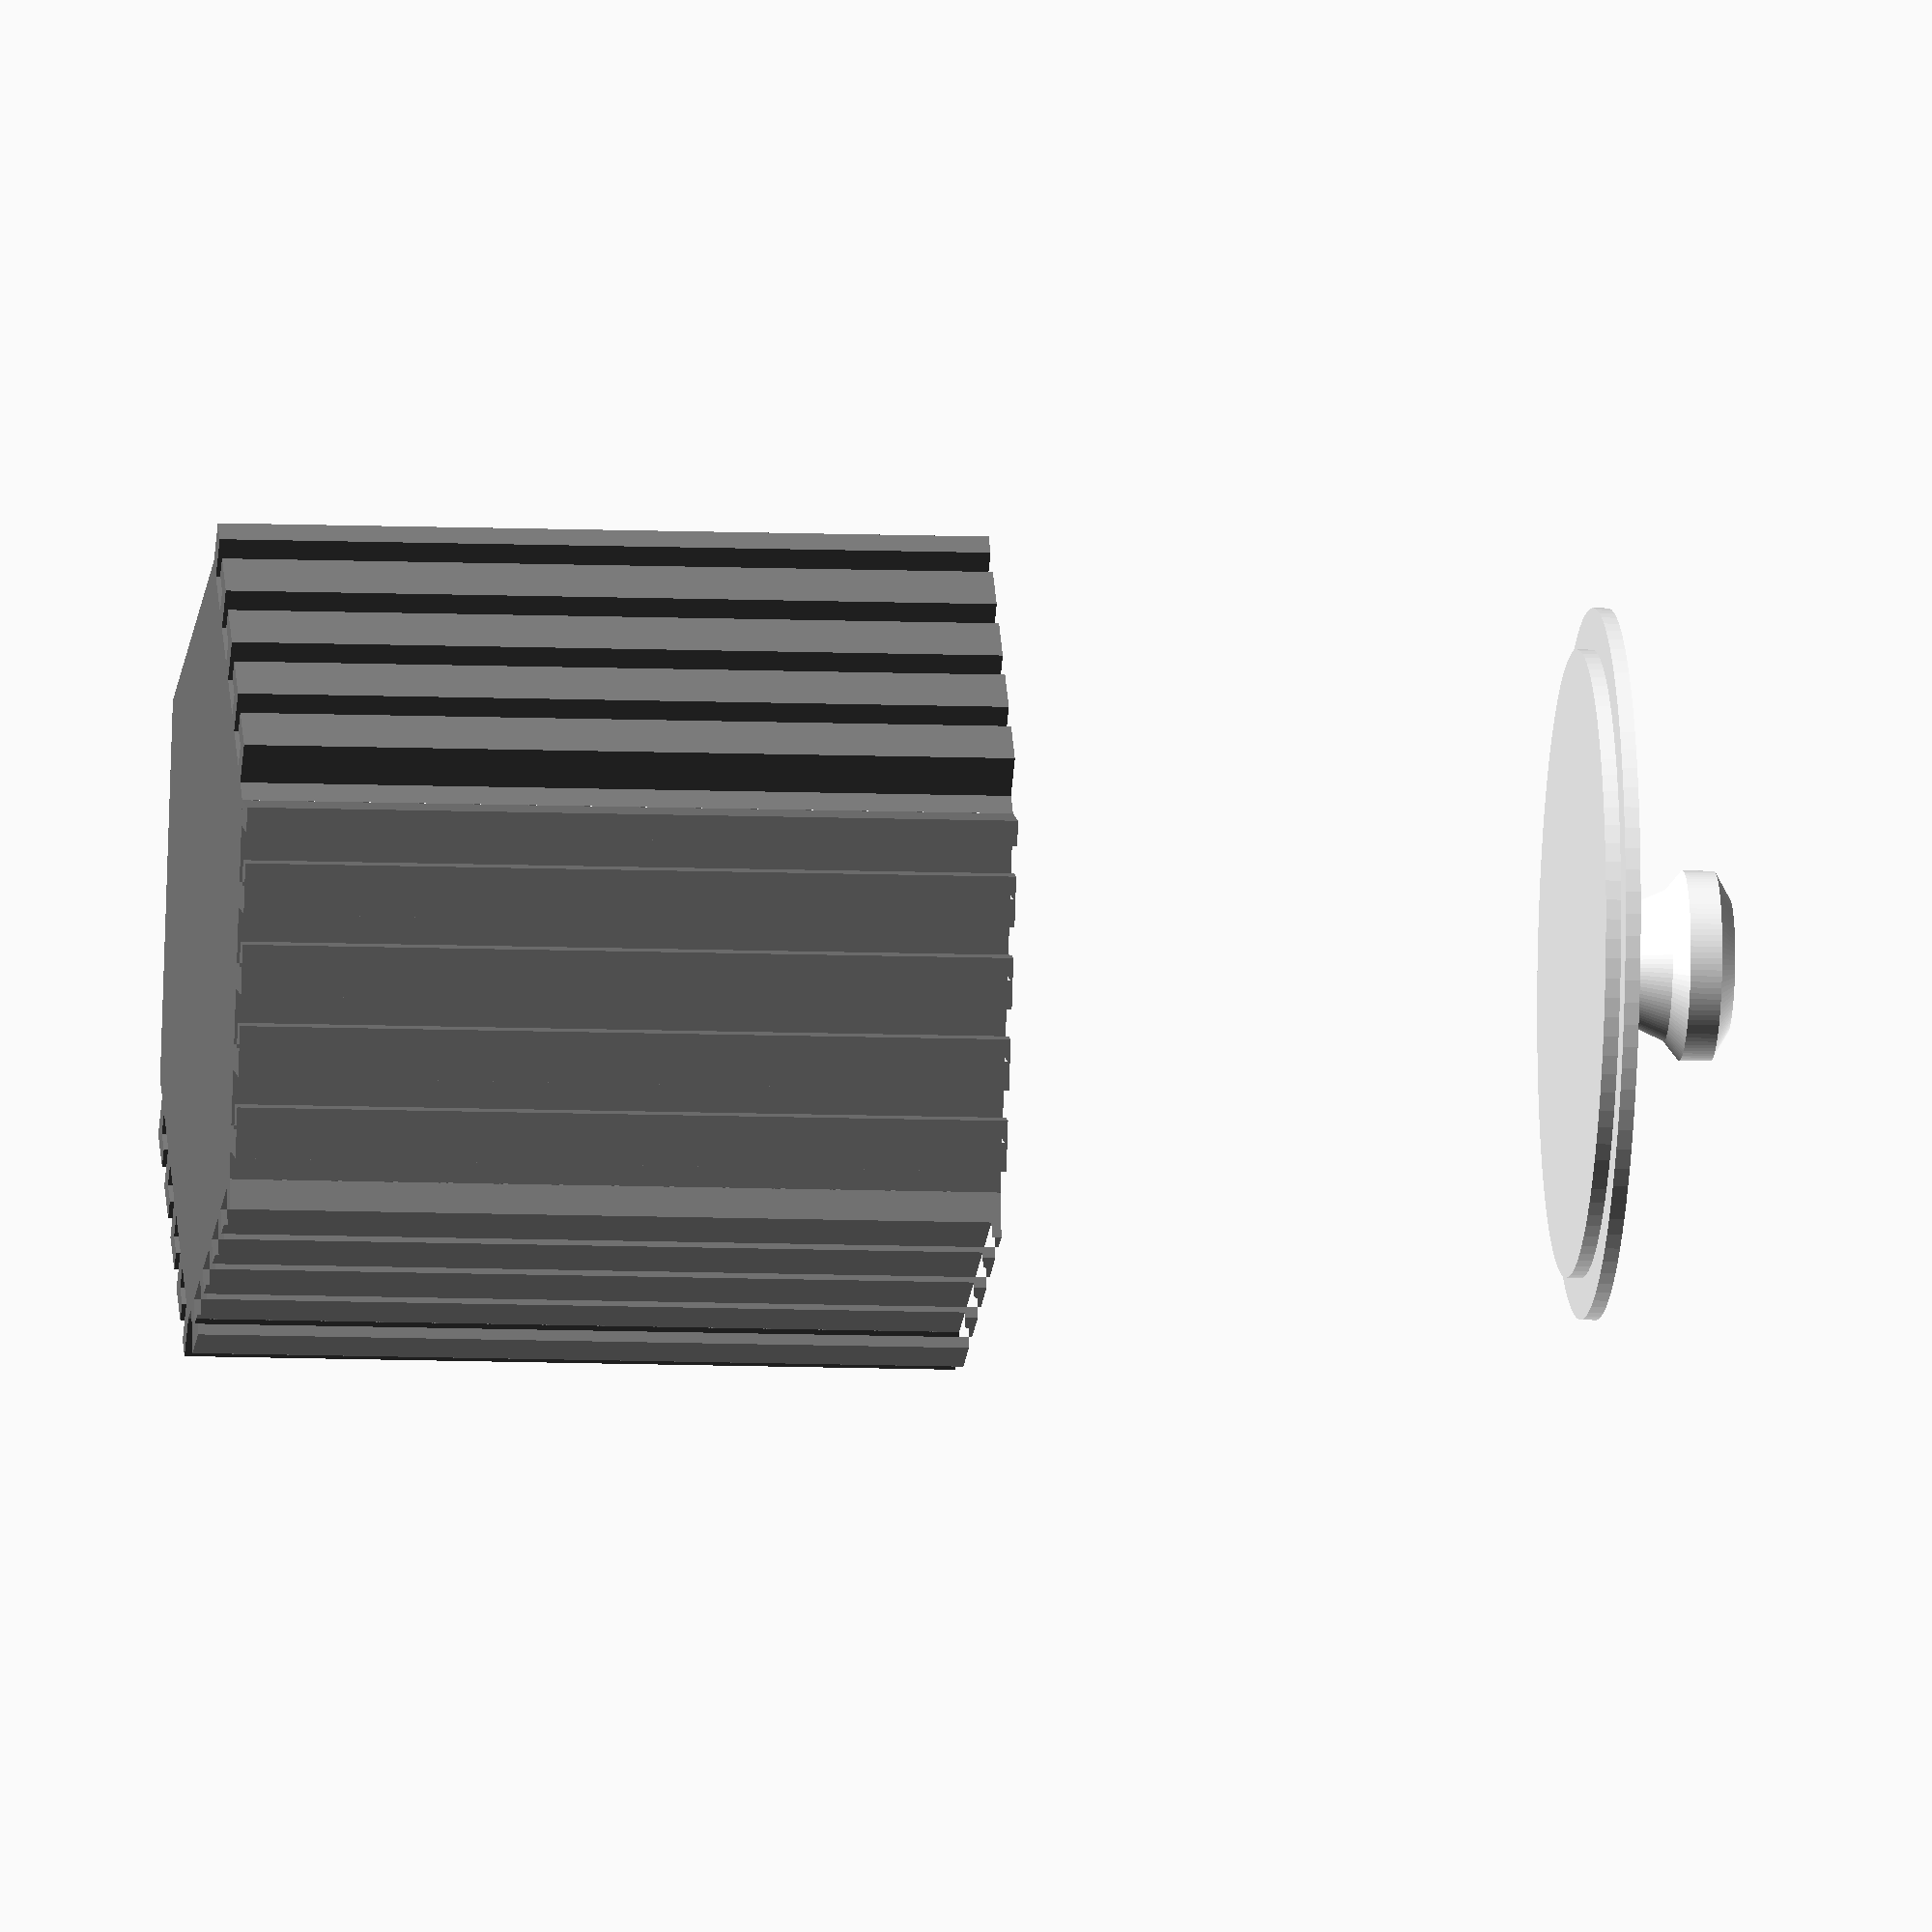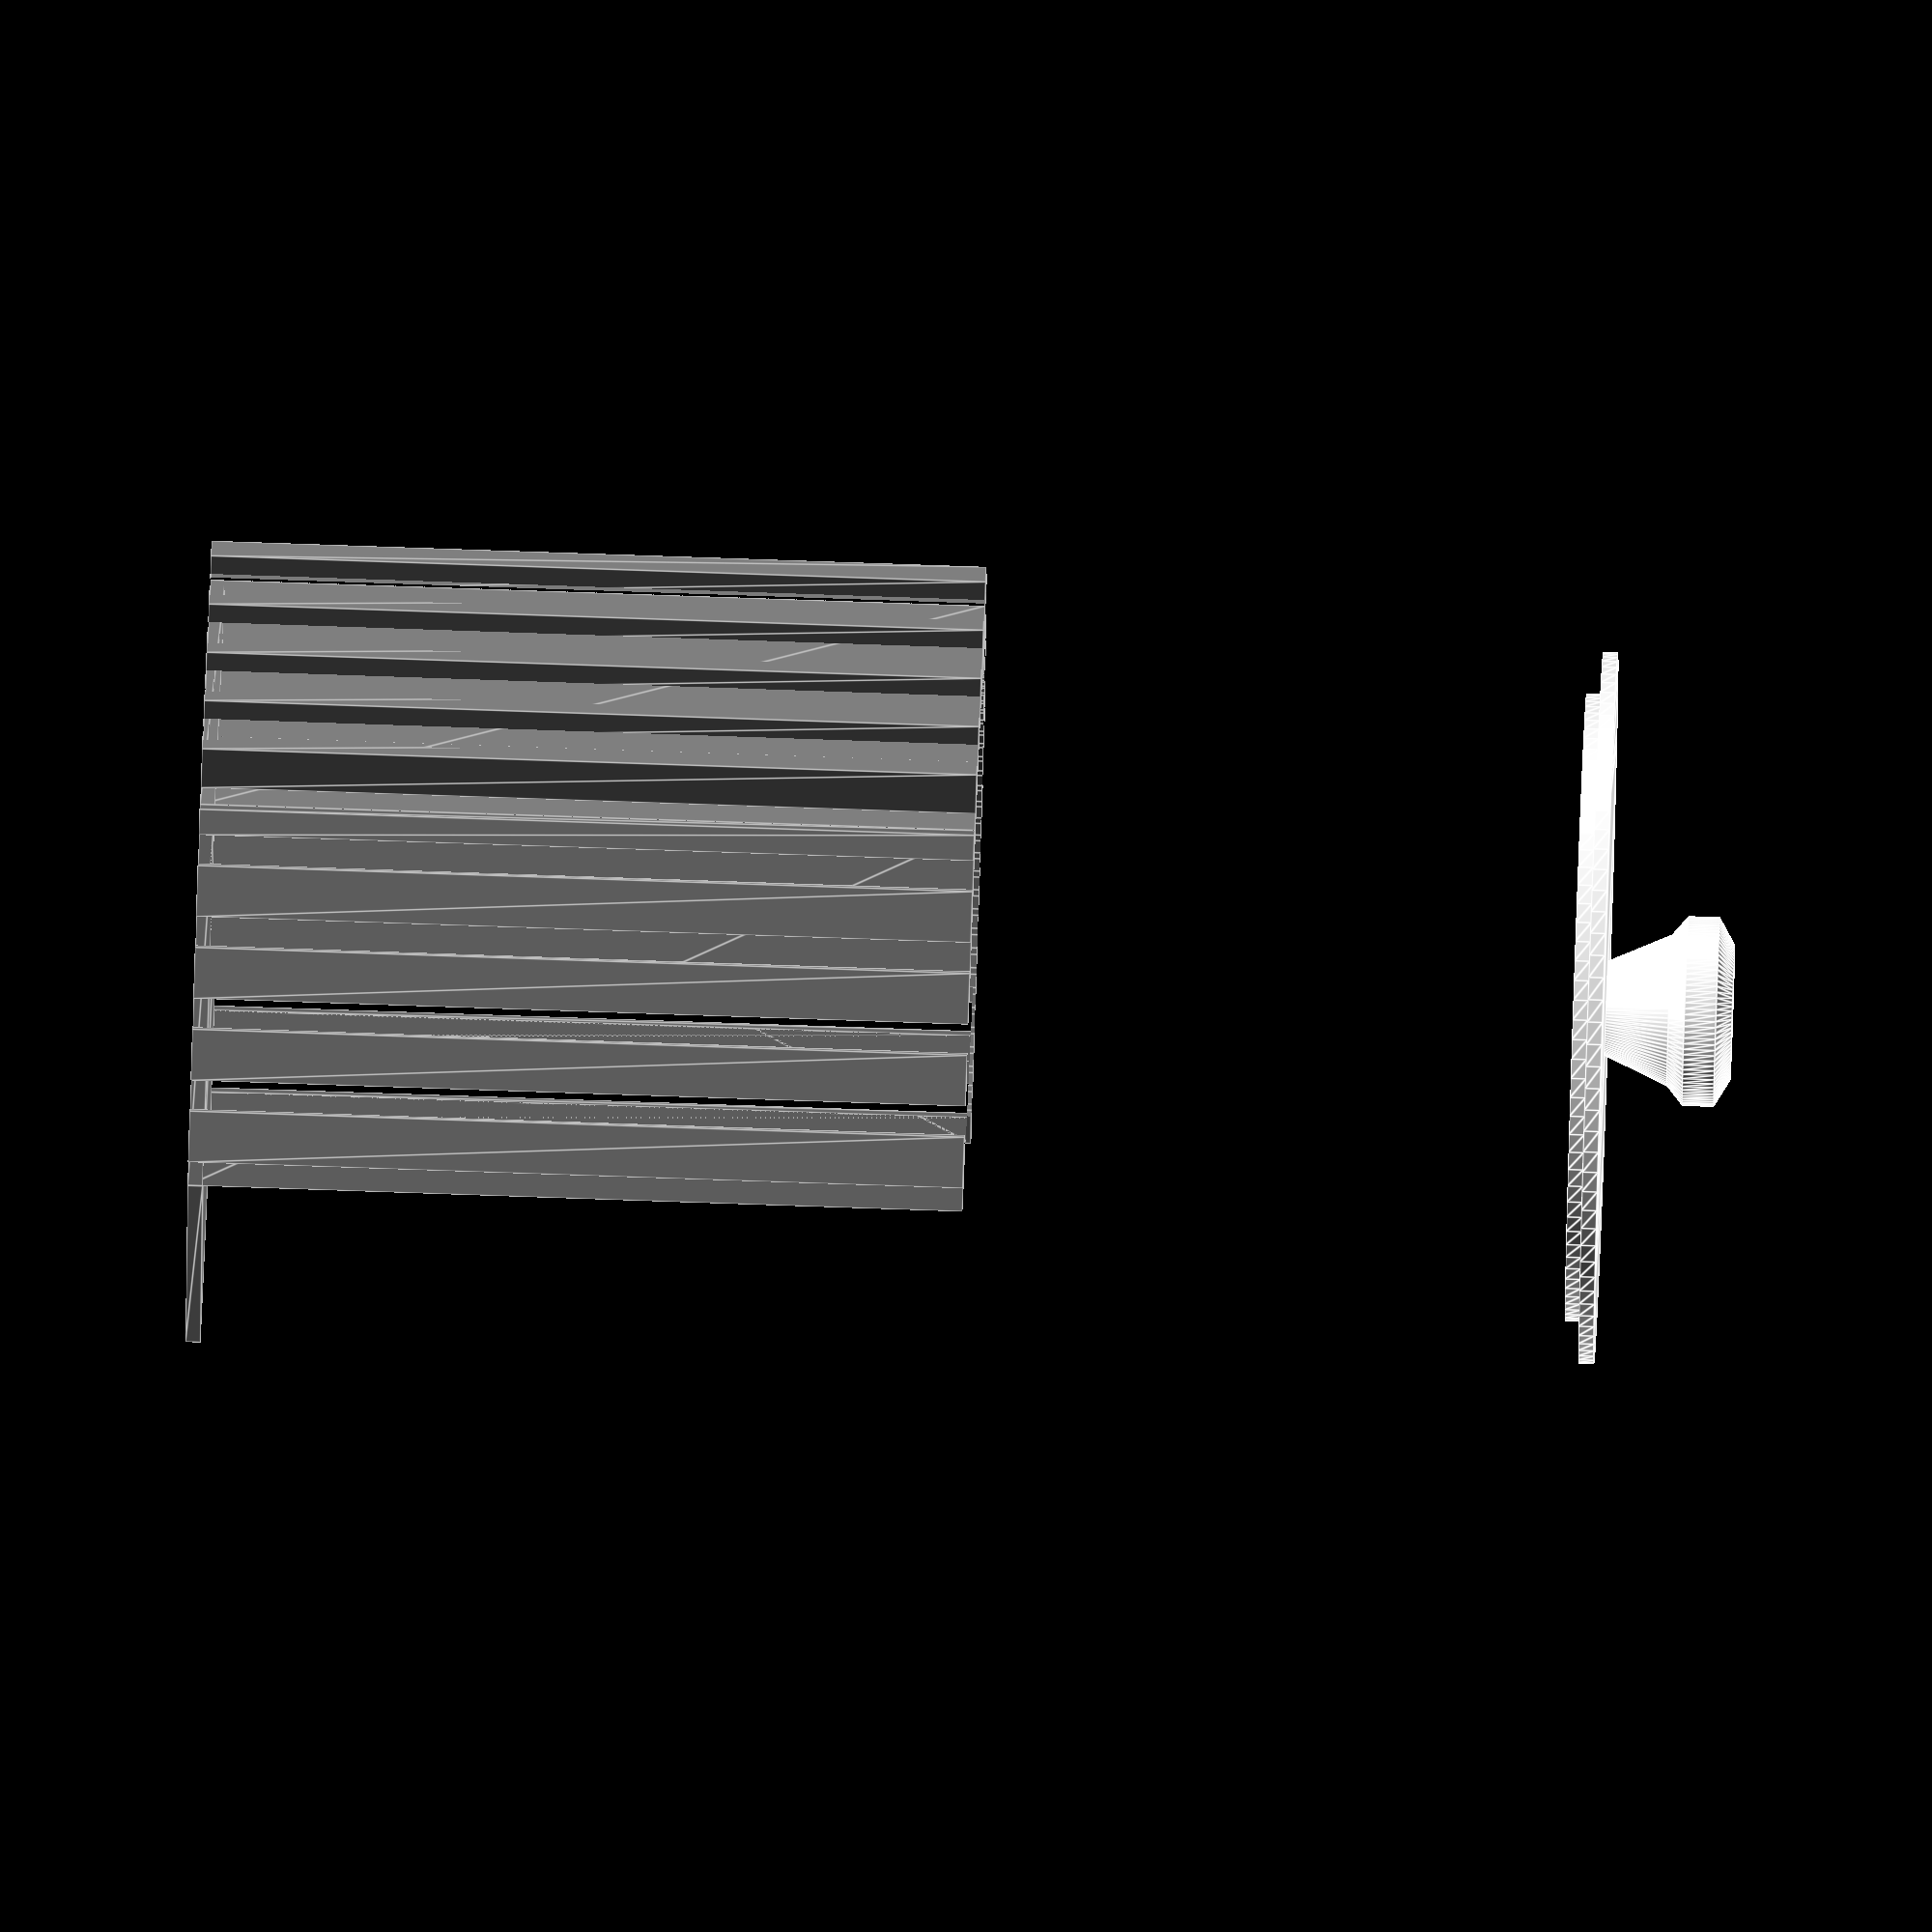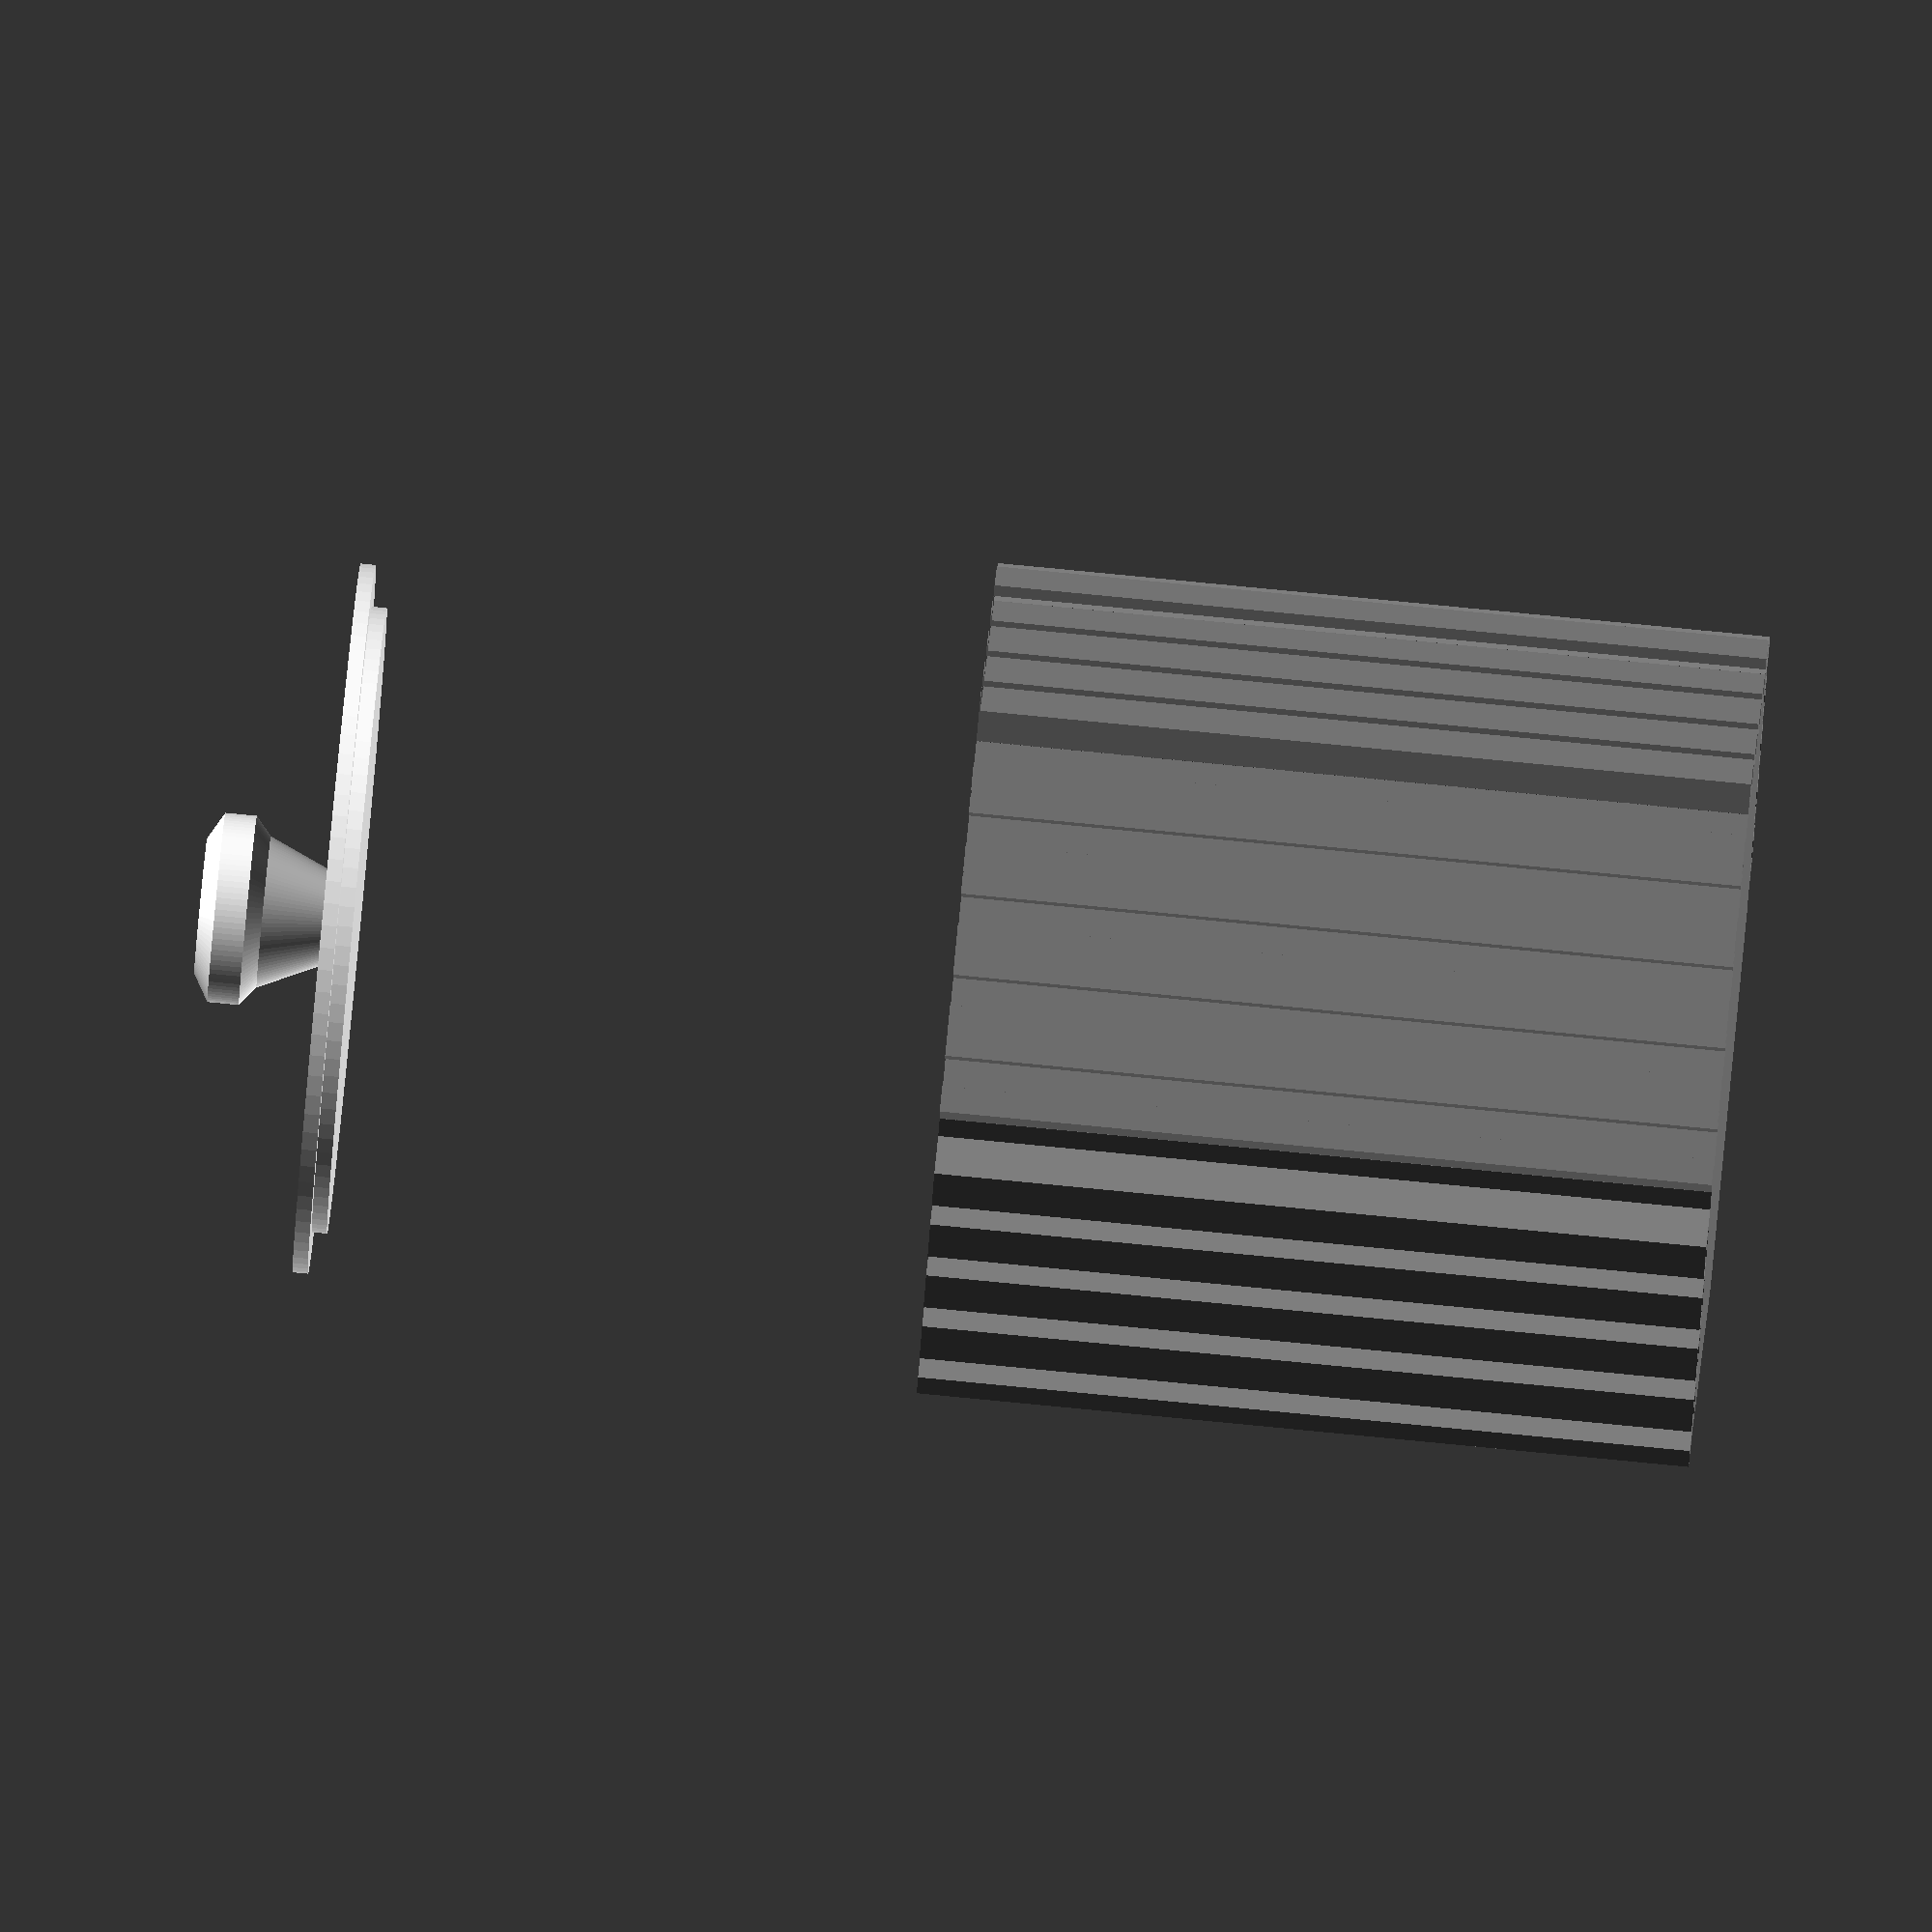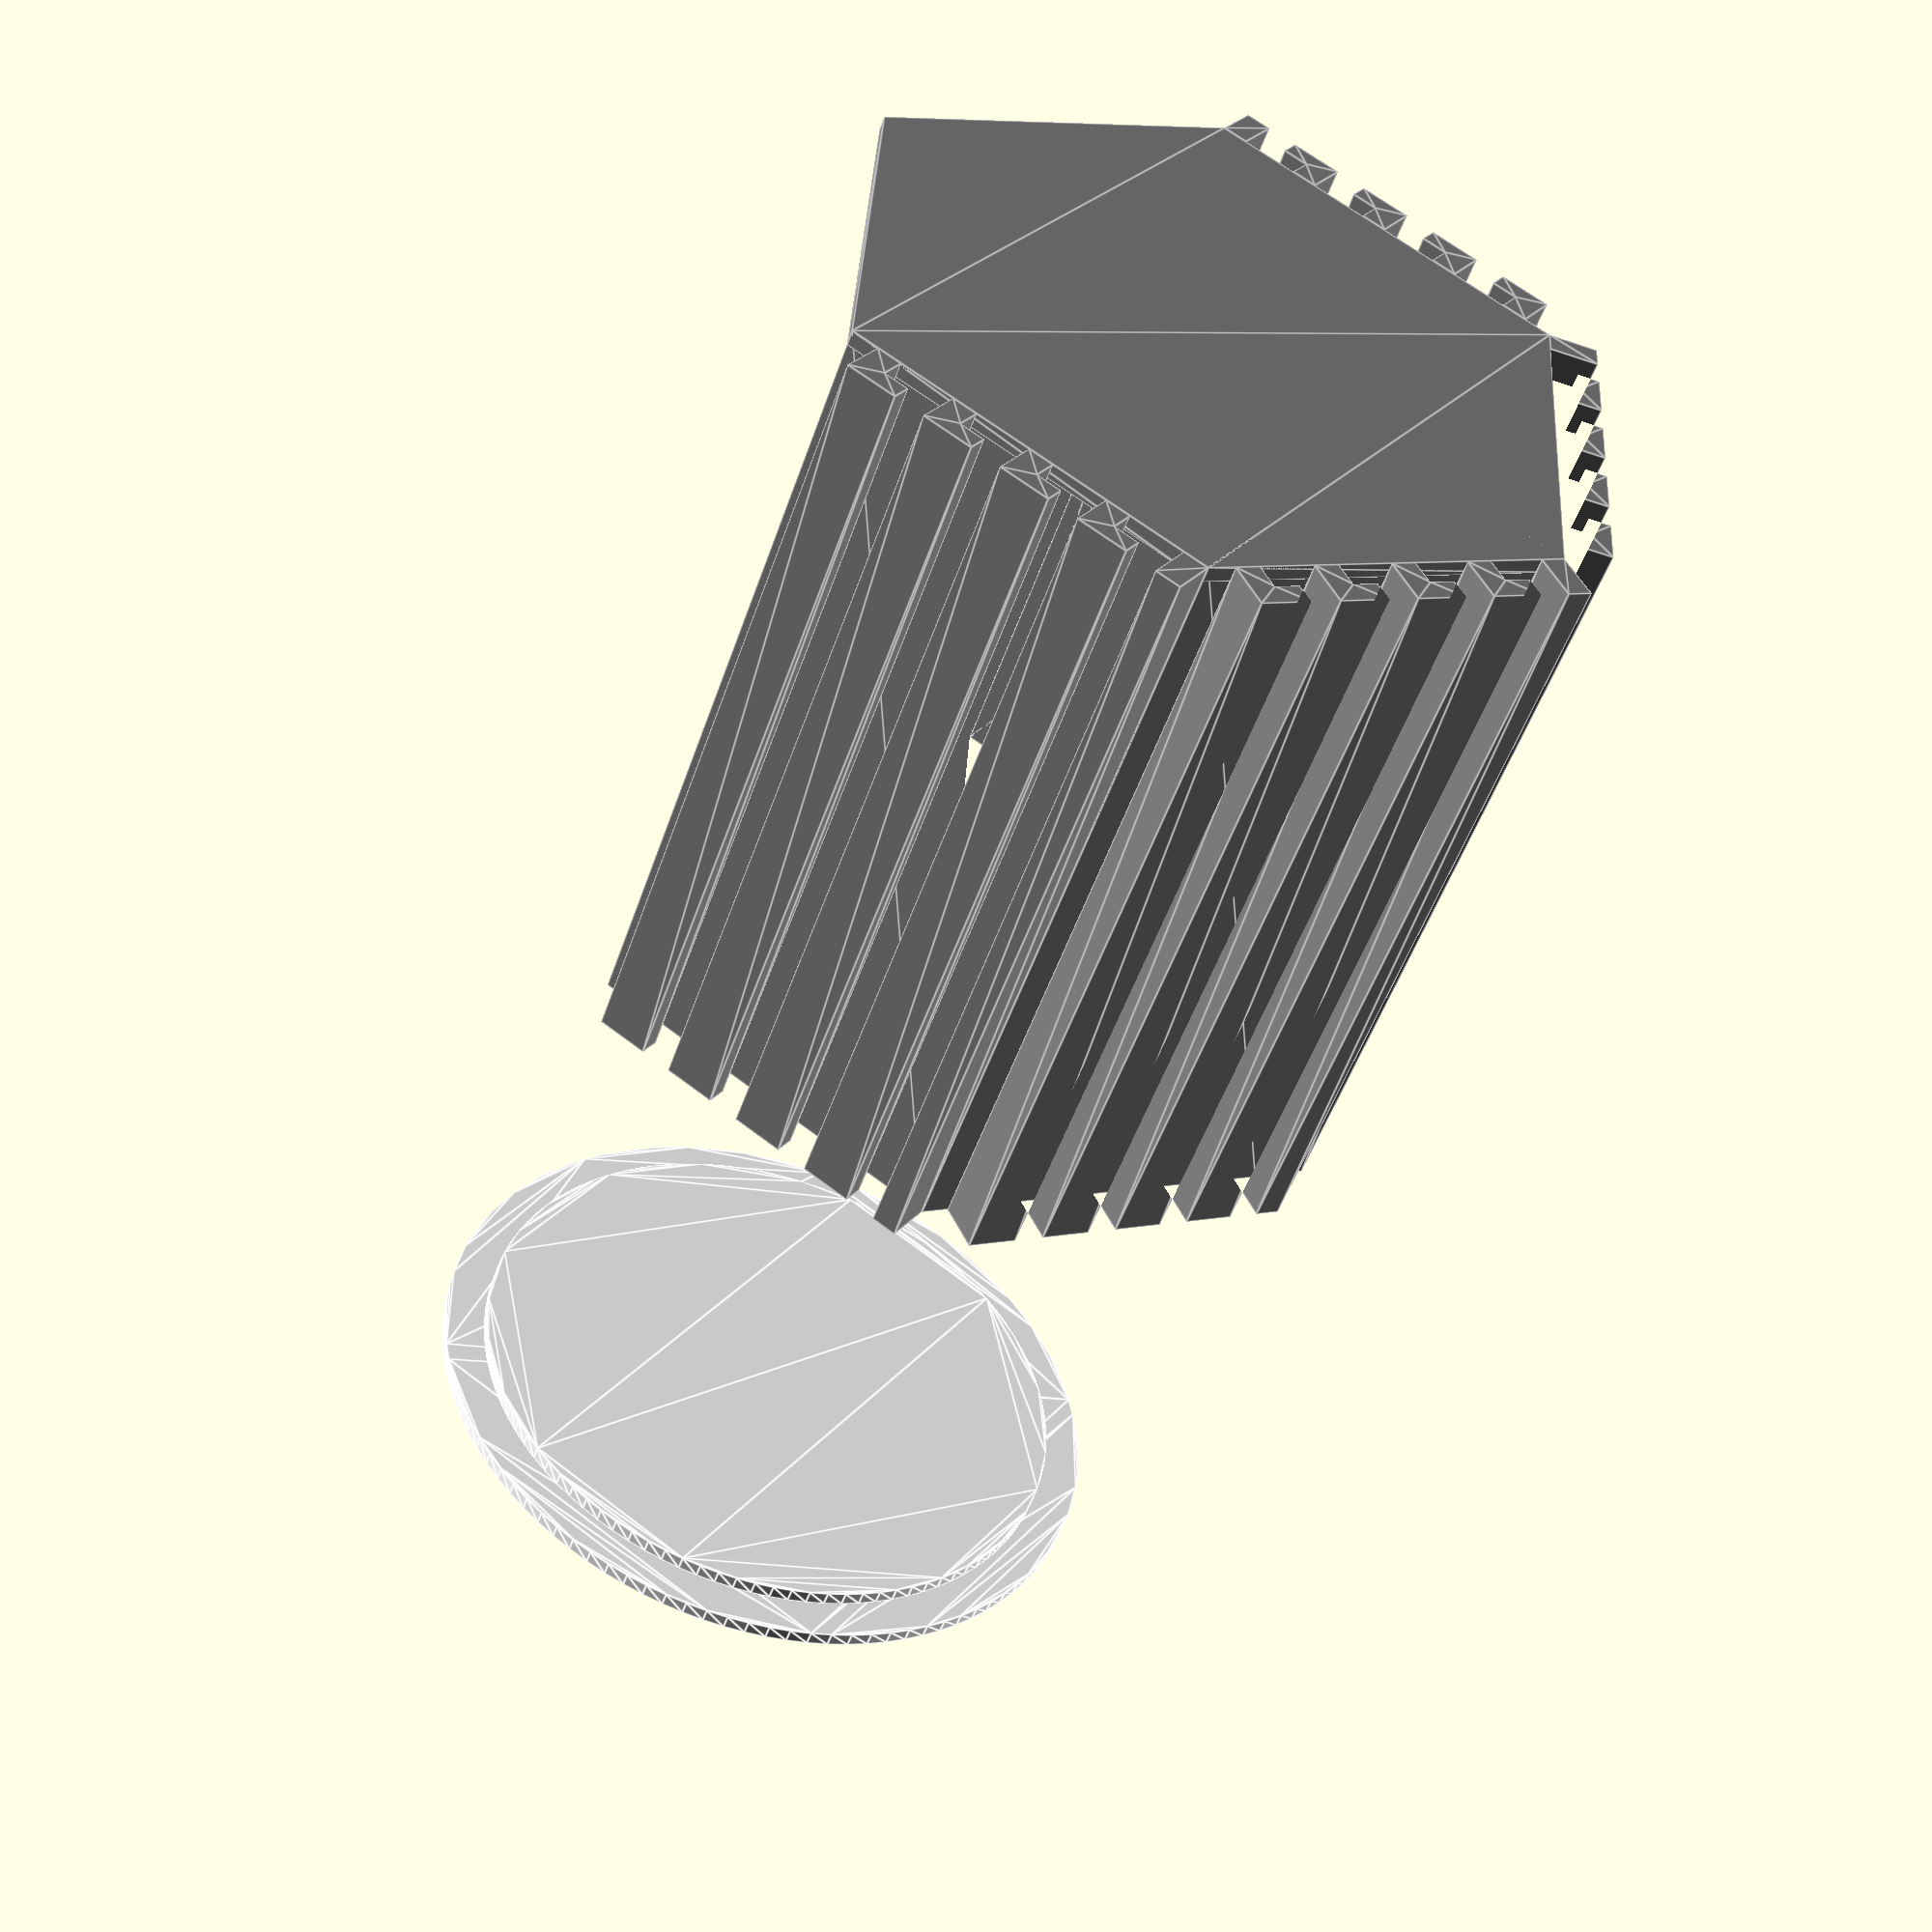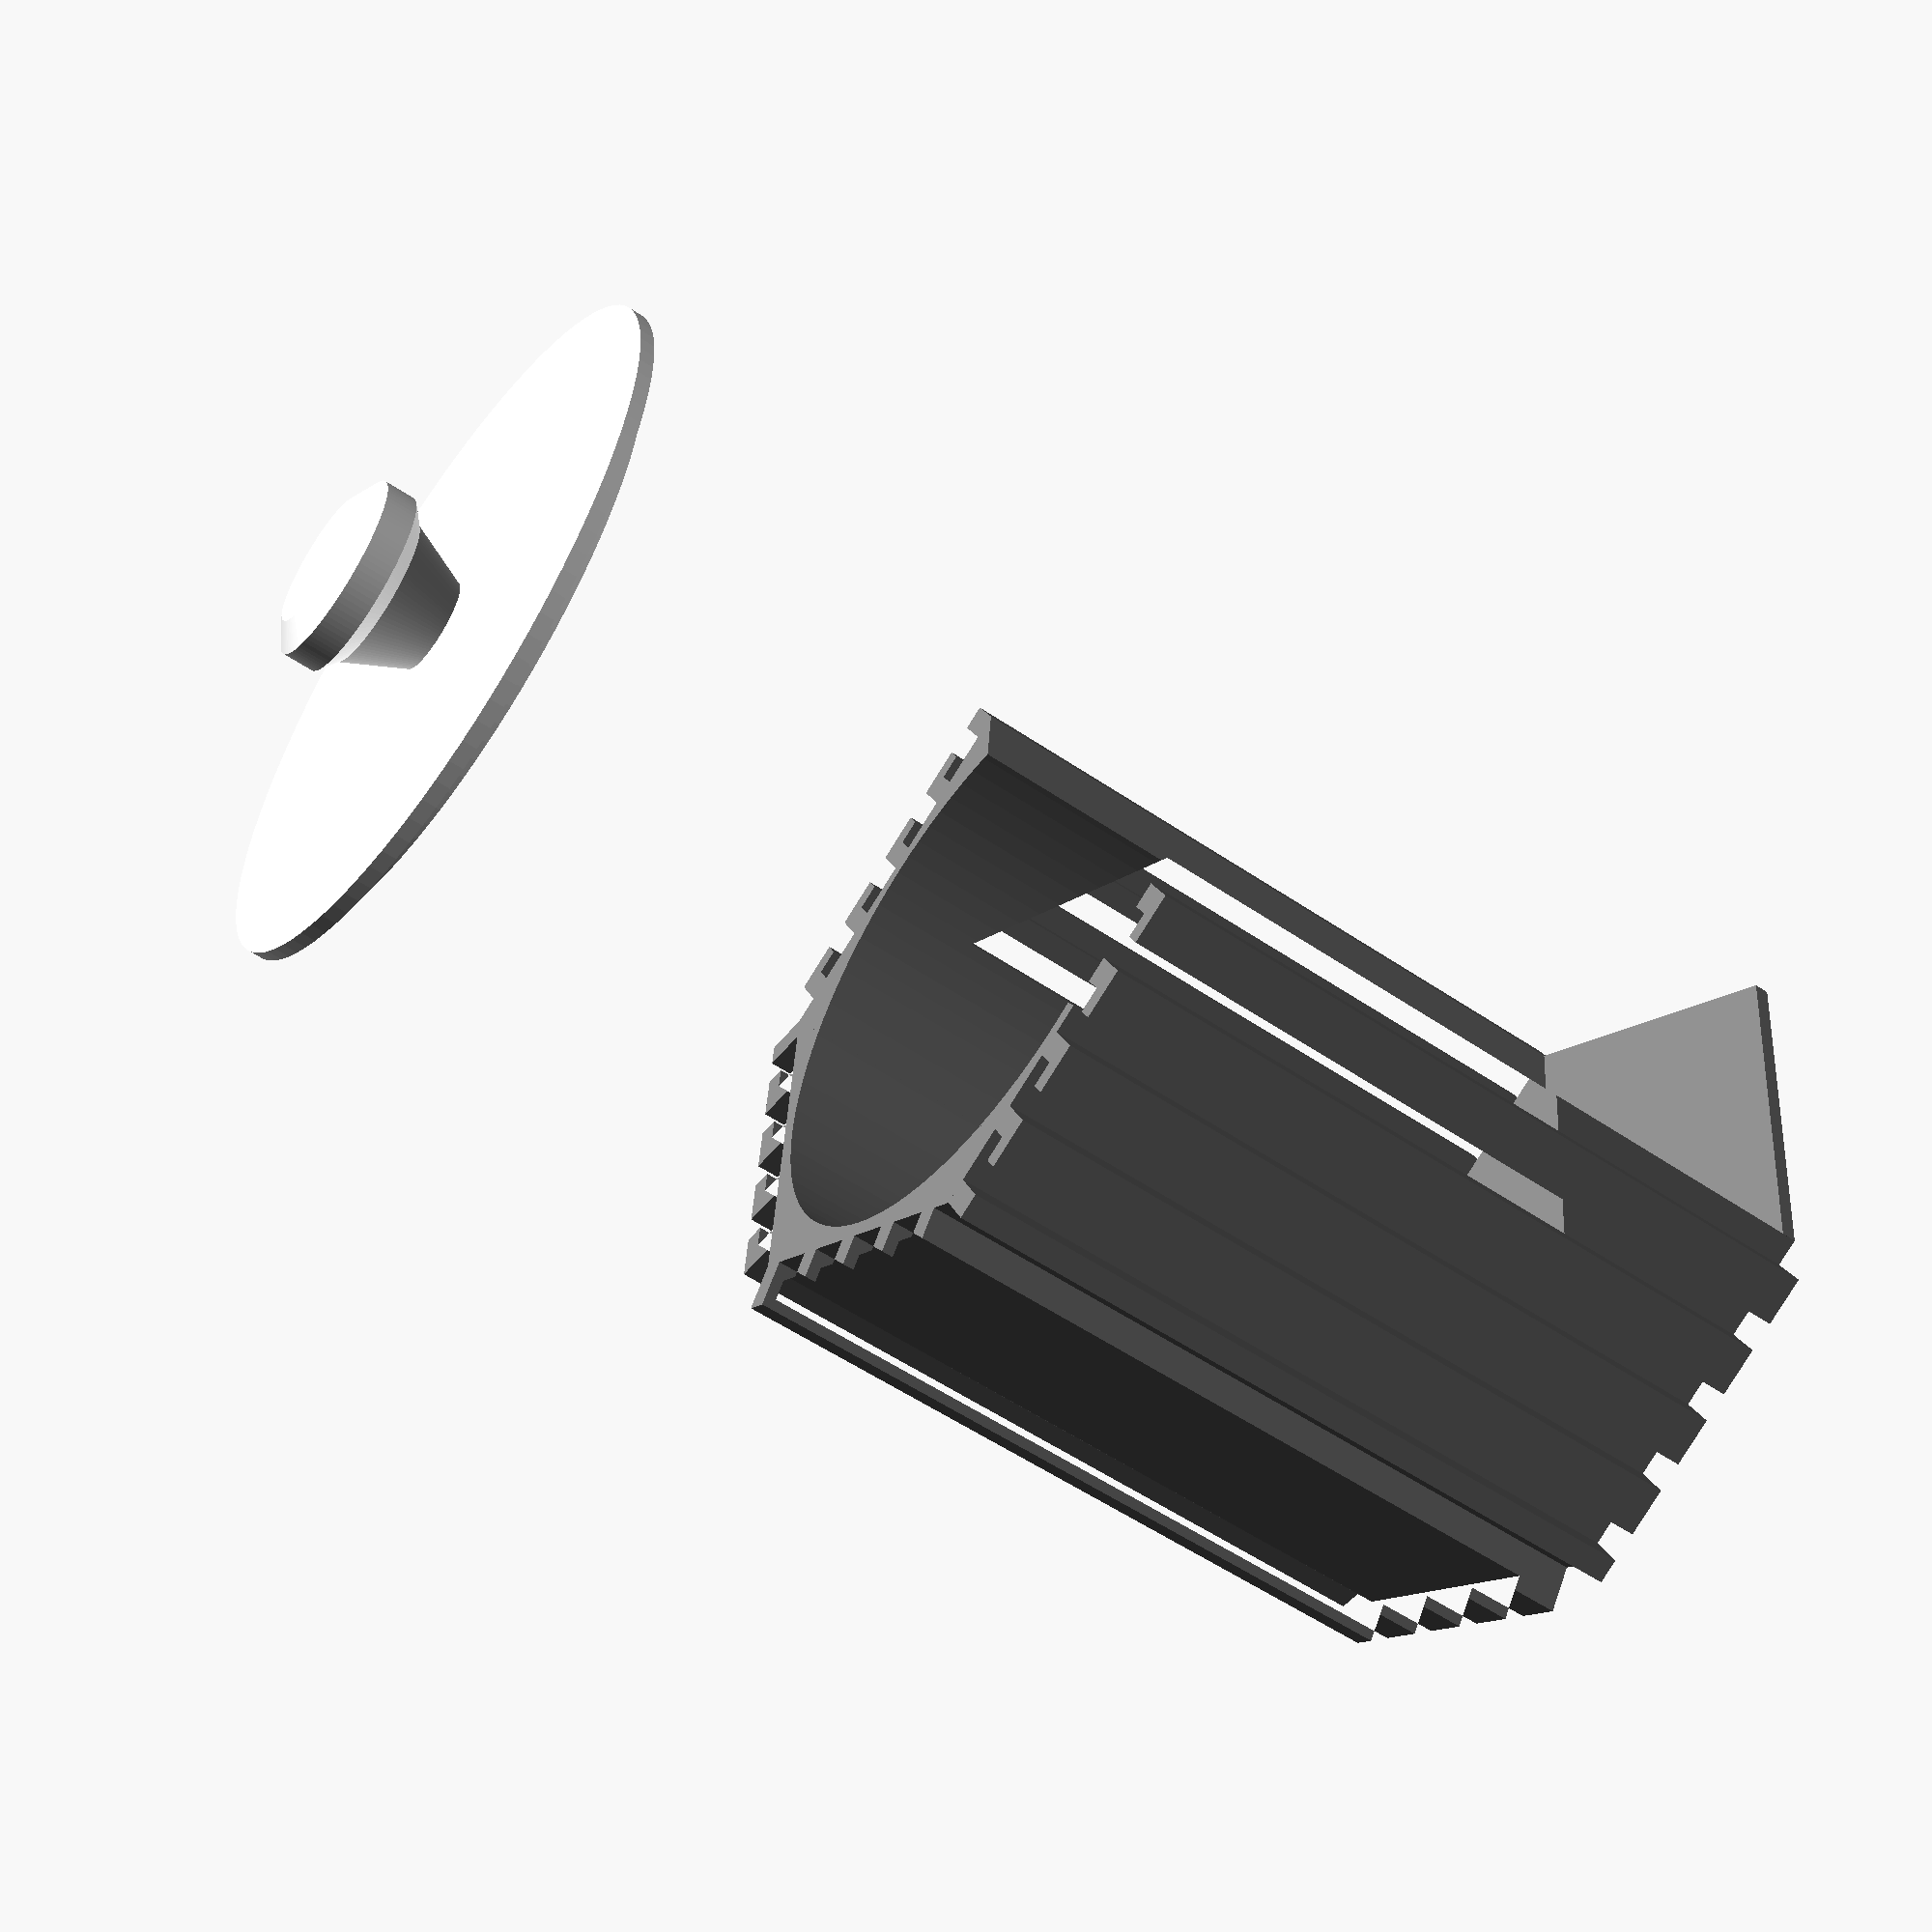
<openscad>
// Hexagonal puzzle

/* [Shape] */

// Content width (mm)
CONTENT_WIDTH = 50;

// Content height (mm)
CONTENT_HEIGHT = 60;

// Content shape
CONTENT_SHAPE = 1; // [0:Hexagonal,1:Cylindric]

// Container wall thickness (mm)
CONTAINER_THICKNESS = 0;

// Container grips width (mm)
CONTAINER_GRIP = 4;

// Knob diameter (mm)
KNOB_WIDTH = 15;

// Knob height (mm)
KNOB_HEIGHT = 10;

/* [Options] */

// Choose wich part to render
PART_TO_RENDER = 0; // [0:All,1:Container only,2:Cap only]

// Number of container sides
NB_SIDES = 4; // [0:6]

// Number of container sides with grip
NB_SIDES_WITH_GRIP = 6; // [0:6]

// The container has a bottom or not
CONTAINER_BOTTOMLESS = 0; // [0:With bottom,1:Without bottom]

/* [Advanced] */

// Printer nozzle width (mm)
PRINT_NOZZLE = 0.4; // [0:0.05:1]

// Distance between nestables parts (mm)
CONTAINER_GAP = 0.2; // [0:0.05:2]

// Precision of rendering (the lower the faster)
PRECISION = 100; // [10:10:200]

/* [Hidden] */

//
// Layout of one box side with grips
//
// o------o--------------------------------o---------o------------o
// | STOP |              Hook 1            | N Hooks |    STOP    |
// o------o--------------------------------o---------o------------o
// | Grip | Gap | Grip | Grip | Gap | Grip |   ...   | Gap | Grip |
// o------o--------------------------------o---------o------------o
//
$fn=PRECISION;
NB_GRIP = min(NB_SIDES,NB_SIDES_WITH_GRIP);
GAP = max(0,CONTAINER_GAP);
GRIP_MIN = max( (CONTAINER_GRIP-3*GAP)/2, 3*PRINT_NOZZLE);
SIDE_T = max( CONTAINER_THICKNESS, 3*PRINT_NOZZLE );
BOX_D = CONTENT_WIDTH+2*SIDE_T;
CONTENT_R = CONTENT_WIDTH/2;
BOX_R = BOX_D/2;
BOX_H = max ( 2*SIDE_T+GAP, CONTENT_HEIGHT );
SIDE_W_MIN = 2*BOX_R*tan(30); // External side width
KNOB_D = max ( KNOB_WIDTH, 5 );
KNOB_d = max ( KNOB_D*50/100, 3*PRINT_NOZZLE );
KNOB_H = max ( KNOB_HEIGHT, 5 );
KNOB_R = KNOB_D/2;
KNOB_r = KNOB_d/2;

//
// 3 grips width by hook and 2 for STOPs
//   = GRIP_MIN*(3*HOOKS_N + 2)
// 2 gaps by hook and 1 for STOPs
//   = GAP*(2*HOOKS_N + 1)
// SIDE_W = GRIP*(3*HOOKS_N + 2) + GAP*(2*HOOKS_N + 1)
//
// Minimum 1 hook or this don't work
//
HOOKS_N = max ( 1, floor ( (SIDE_W_MIN -GAP -2*GRIP_MIN)/(2*GAP+3*GRIP_MIN) ) );
GRIP = max ( 3*PRINT_NOZZLE, (SIDE_W_MIN - GAP*(2*HOOKS_N + 1)) / (3*HOOKS_N + 2) );
SIDE_W = GRIP*(3*HOOKS_N + 2) + GAP*(2*HOOKS_N + 1);
GRIP_W = 2*GRIP_MIN+3*GAP;

echo ( "HOOKS_N =", HOOKS_N );
echo ( "GRIP =", GRIP );
echo ( "SIDE_W =", SIDE_W );

// Draw a 2D hook
module hook() {
    polygon ( points = [ 
        [ 0*GRIP, 0*GRIP_MIN+0*GAP ],
        [ 0*GRIP, 2*GRIP_MIN+2*GAP ],
        [ 2*GRIP, 2*GRIP_MIN+2*GAP ],
        [ 2*GRIP, 1*GRIP_MIN+2*GAP ],
        [ 1*GRIP, 1*GRIP_MIN+2*GAP ],
        [ 1*GRIP, 0*GRIP_MIN+0*GAP ]
    ]);
}

// Draw a 2D stops
module stop() {
    polygon ( points = [ 
        [ 0*GRIP, 0*GRIP_MIN+0*GAP ],
        [ 0*GRIP, 2*GRIP_MIN+2*GAP ],
        [ 1*GRIP, 2*GRIP_MIN+2*GAP ],
        [ 1*GRIP, 0*GRIP_MIN+0*GAP ]
    ]);
}

// Draw a 2D wall
module wall( offset=0 ) {
    width = SIDE_W+2*offset*tan(30);

    polygon ( points = [
        [ 0, -BOX_R-0.01 ],
        [ -width/2-0.01, offset ],
        [ +width/2+0.01, offset ]
    ]);
}

module hexagon( o=0, h=BOX_H, n=6 ) {
    for ( n=[0:60:n*60-1] ) {
        rotate ( [ 0, 0, n ] )
        translate( [ 0, BOX_R, 0 ] ) {
            wall( o );
        }
    }
}

module side() {
    for ( n=[0:HOOKS_N-1] ) {
        translate( [ GRIP+GAP+n*(3*GRIP+2*GAP)-SIDE_W/2, 0, 0 ] )
            hook();
    }
    translate( [ GRIP+GAP+HOOKS_N*(3*GRIP+2*GAP)-SIDE_W/2, 0, 0 ] ) stop();
}

module box( h=BOX_H ) {
    for ( n=[0:60:60*NB_GRIP-1] ) {
        rotate ( [ 0, 0, n ] )
        translate( [ 0, BOX_R, 0 ] ) {
            linear_extrude ( height=h )
                side();
        }
    }
    linear_extrude ( height=h )
        hexagon( n=NB_SIDES );
}

module content_circle( o=0 ) {
    circle(r=CONTENT_R+o);
}
module content_hexagonal( o=0 ) {
    hexagon ( o=-SIDE_T+o );
}
module content_surface( o=0, s=CONTENT_SHAPE ) {
    if ( s==1 ) {
        content_circle( o=o );
    }
    else {
        content_hexagonal( o=o );
    }
}

module container( h=BOX_H, s=CONTENT_SHAPE ) {
    box_h = BOX_H + (CONTAINER_BOTTOMLESS ? 0 : SIDE_T);
    difference() {
        box(h=box_h);
        translate( [0,0,-h] )
            linear_extrude ( height=3*h )
            translate( [0,0,-SIDE_T] )
                content_surface(s=s);
    }
    if ( CONTAINER_BOTTOMLESS==0 ) {
        linear_extrude ( height=SIDE_T )
            content_hexagonal( o=SIDE_T );
    }
}

module knob( s=CONTENT_SHAPE ) {
    translate( [0,0,0] )
    linear_extrude ( height=KNOB_H/2, scale=1.6 )
        content_surface ( o=-CONTENT_R+KNOB_r, s=s );
    translate( [0,0,KNOB_H/2] )
    linear_extrude ( height=KNOB_H/8, scale=2/1.6 )
        content_surface ( o=-CONTENT_R+KNOB_r*1.6, s=s );
    translate( [0,0,KNOB_H/2+KNOB_H/8] )
    linear_extrude ( height=2*KNOB_H/8, scale=1 )
        content_surface ( o=-CONTENT_R+KNOB_r*2, s=s );
    translate( [0,0,KNOB_H/2+3*KNOB_H/8] )
    linear_extrude ( height=KNOB_H/8, scale=1/1.4 )
        content_surface ( o=-CONTENT_R+KNOB_r*2, s=s );
}

module cap( s=CONTENT_SHAPE ) {
    translate( [0,0,BOX_H+50] ) {
        translate( [0,0,0] )
        linear_extrude ( height=SIDE_T )
            content_surface ( o=SIDE_T+(GRIP_W-GAP)/2, s=s );
        translate( [0,0,-SIDE_T] )
        linear_extrude ( height=SIDE_T )
            content_surface ( o=-GAP, s=s );
        translate( [0,0,SIDE_T] )
        knob( s=s );
    }
}

if ( PART_TO_RENDER==0 || PART_TO_RENDER==1 ) {
    color( "grey" )
    container( h=BOX_H, s=CONTENT_SHAPE );
}
if ( PART_TO_RENDER==0 || PART_TO_RENDER==2 ) {
    color( "white" )
    cap( s=CONTENT_SHAPE );
}

// For debug
*
%
for ( n=[0:60:359] ) {
    shape = floor(rands(0,1.99,1)[0]);
    rotate ( [ 0, 0, n ] )
    translate( [ (BOX_D+GRIP_W)*cos(30), (BOX_D+GRIP_W)*sin(30), 0 ] )
    rotate( [0, 0, 120 ] ) {
        if ( PART_TO_RENDER==0 || PART_TO_RENDER==1 ) {
            container( h=rands(5,CONTENT_HEIGHT+20,1)[0], s=shape );
        }
        if ( PART_TO_RENDER==0 || PART_TO_RENDER==2 ) {
            cap(s=shape);
        }
    }
}

</openscad>
<views>
elev=189.1 azim=132.3 roll=276.3 proj=o view=solid
elev=105.0 azim=339.1 roll=268.0 proj=o view=edges
elev=97.3 azim=238.9 roll=84.5 proj=o view=solid
elev=230.5 azim=146.4 roll=18.5 proj=p view=edges
elev=235.0 azim=155.5 roll=125.8 proj=p view=wireframe
</views>
